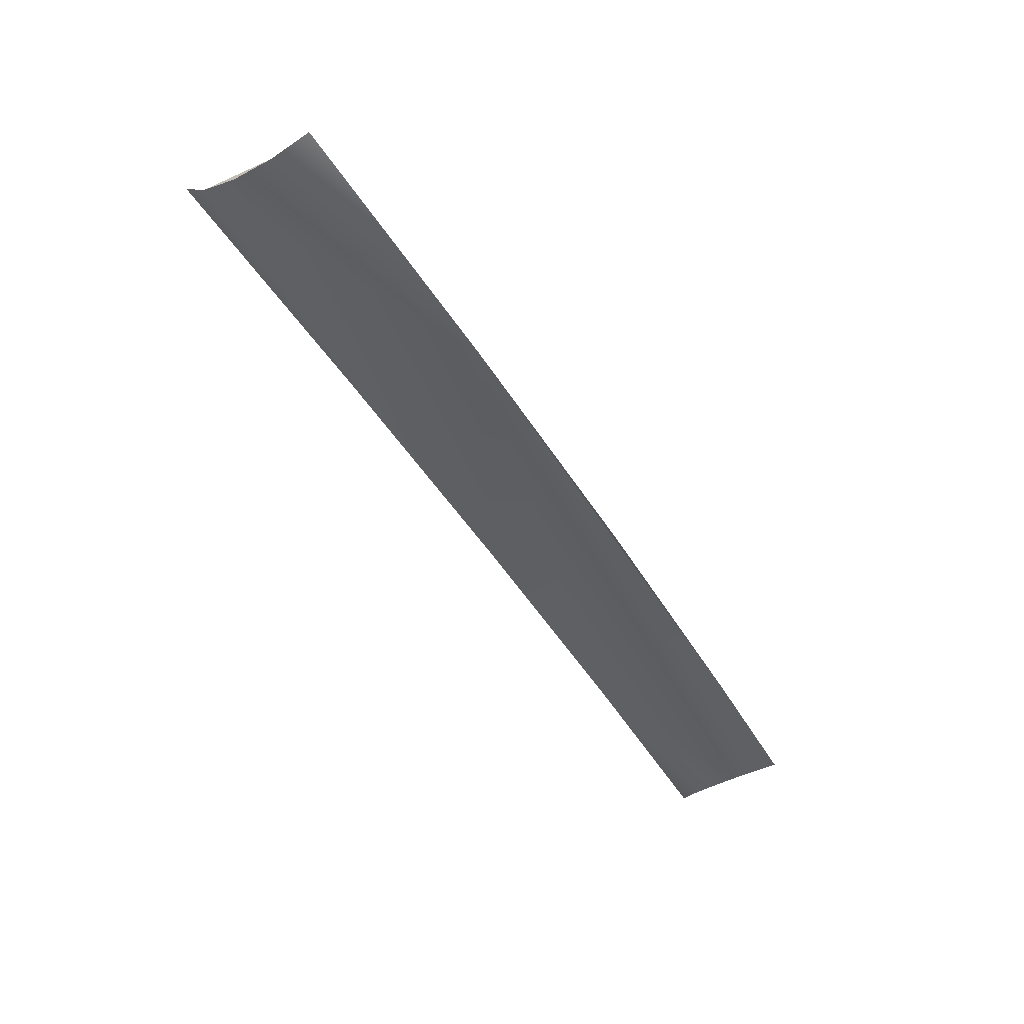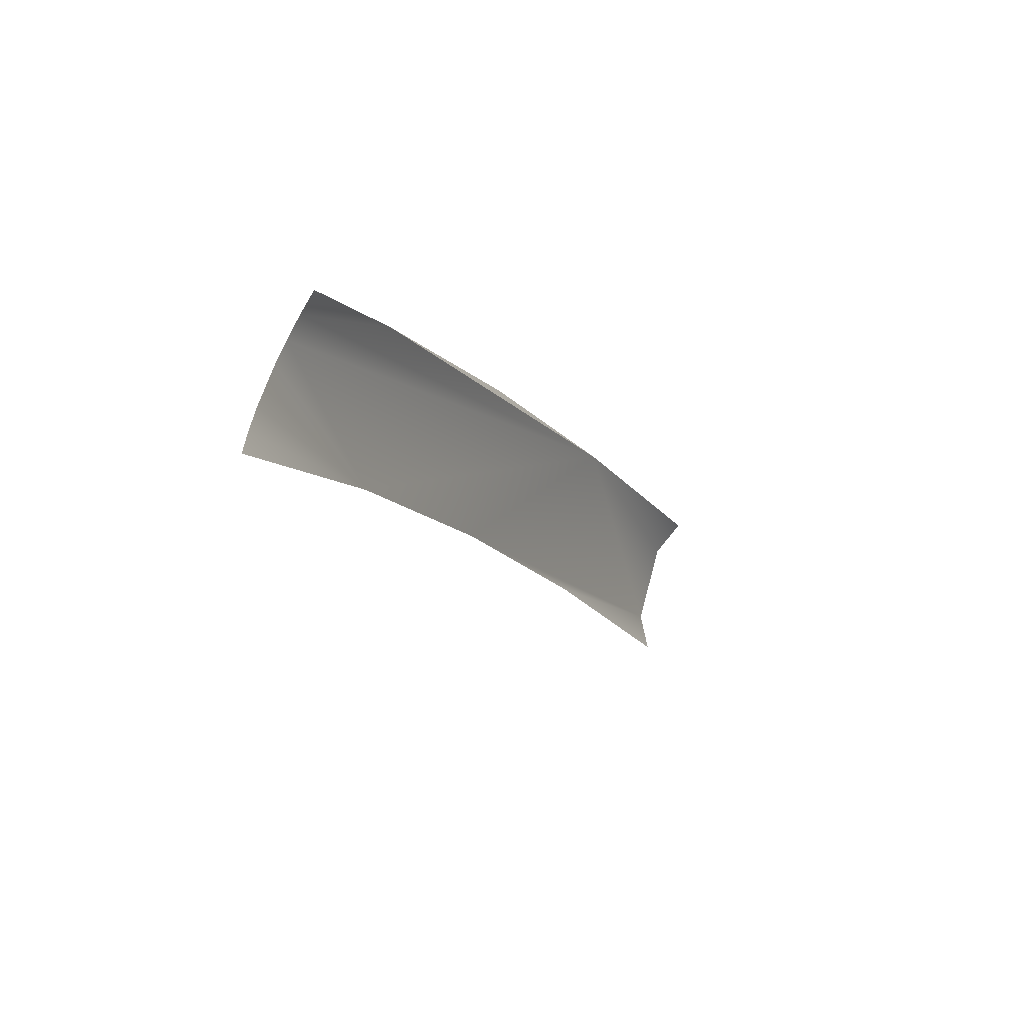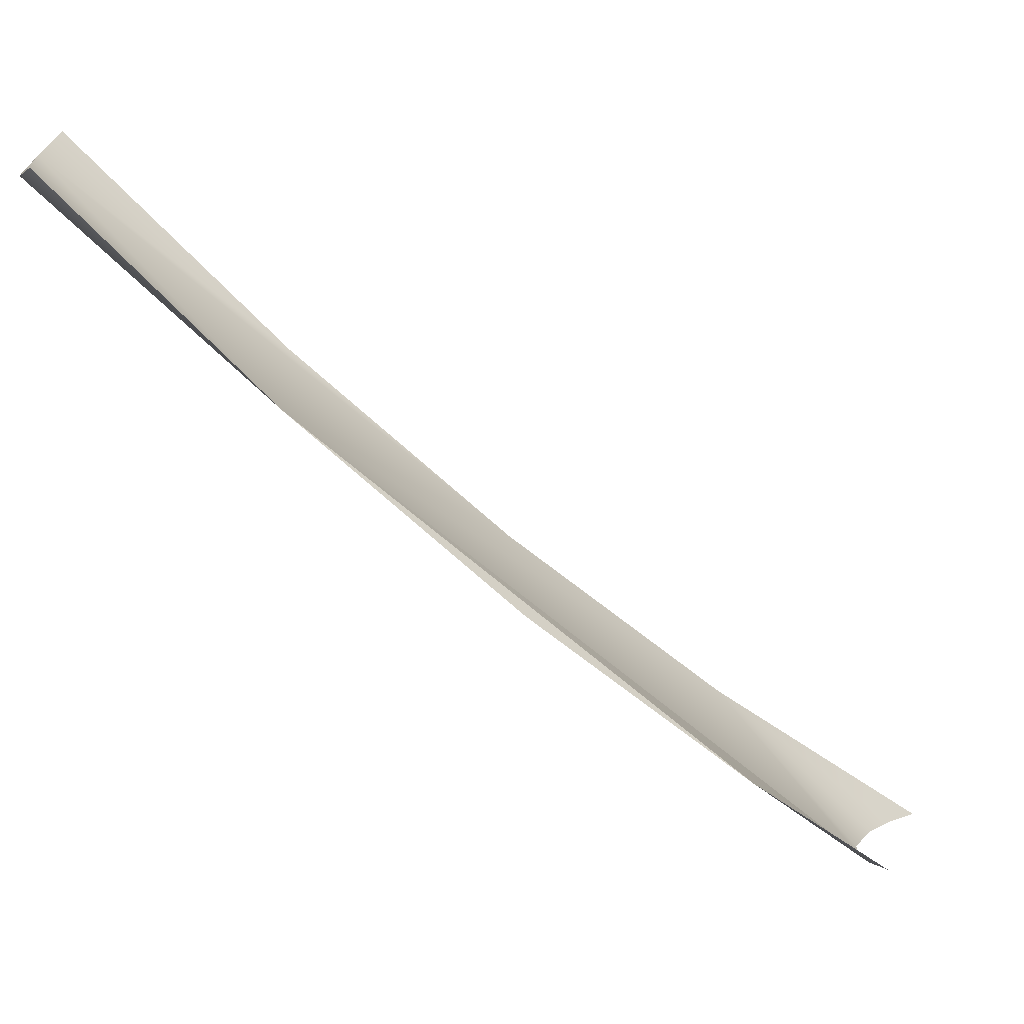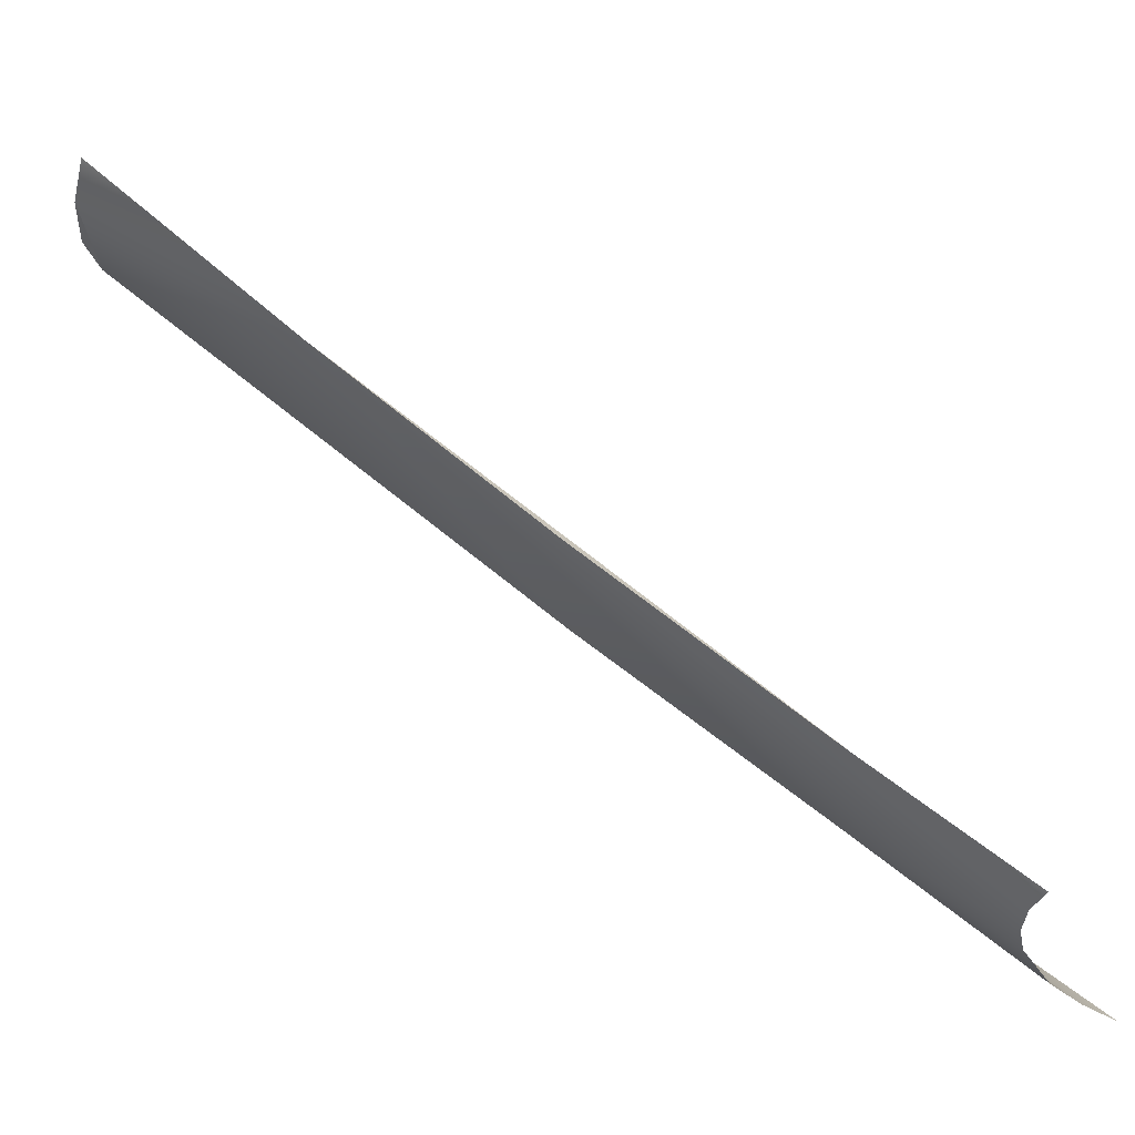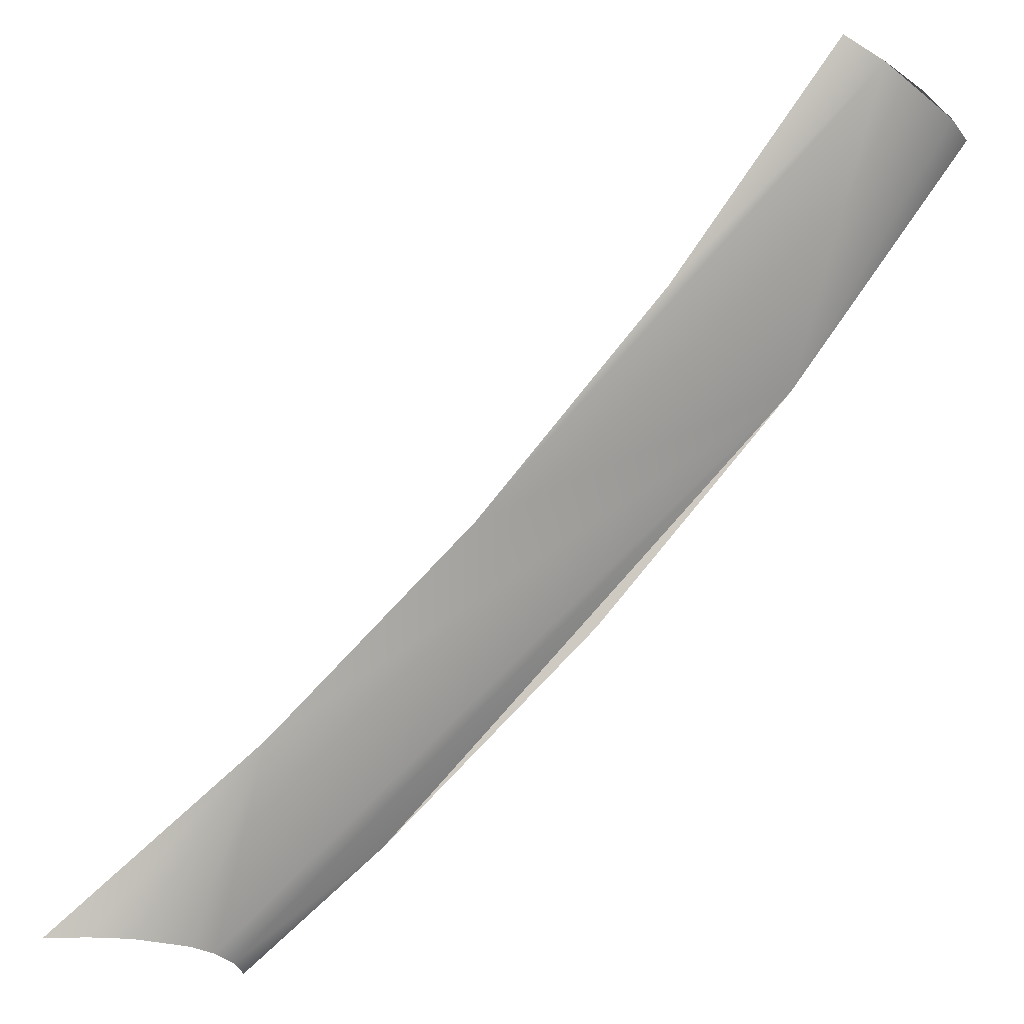
<metadata>
{"format":"obj","ext":"obj","renderer":"f3d","projection":"perspective","resolution":1024,"background":"white","views":[{"elev":78.9,"azim":-18.0,"up":"+Z"},{"elev":-62.8,"azim":59.0,"up":"+Z"},{"elev":9.6,"azim":48.0,"up":"+Y"},{"elev":-41.5,"azim":55.8,"up":"+Y"},{"elev":-32.4,"azim":-83.5,"up":"+Y"}]}
</metadata>
<code>
o mesh233/mesh233-geometry#mesh233-geometry
v -0.364 0.05903 0.4042
v -0.3664 0.06394 0.4085
v -0.366 0.06343 0.4094
v -0.3617 0.05447 0.3995
v -0.3607 0.05816 0.4068
v -0.3596 0.05029 0.3945
v -0.3642 0.06308 0.4109
v -0.3564 0.04653 0.3929
v -0.3652 0.06312 0.4103
v -0.3632 0.06329 0.4113
v -0.3569 0.04653 0.3924
v -0.3558 0.04653 0.3932
v -0.3575 0.04653 0.3912
v -0.3564 0.04903 0.3968
v -0.3577 0.04653 0.3902
v -0.3584 0.05339 0.402
v -0.3552 0.04653 0.3933
v -0.3577 0.04653 0.3892
f 1 2 3
f 3 2 1
f 4 1 3
f 3 1 4
f 5 4 3
f 3 4 5
f 6 4 5
f 5 4 6
f 5 3 7
f 7 3 5
f 8 6 5
f 5 6 8
f 7 3 9
f 9 3 7
f 10 5 7
f 7 5 10
f 8 11 6
f 6 11 8
f 12 8 5
f 5 8 12
f 11 13 6
f 6 13 11
f 12 5 14
f 14 5 12
f 15 6 13
f 13 6 15
f 14 5 16
f 16 5 14
f 17 12 14
f 14 12 17
f 18 6 15
f 15 6 18

</code>
